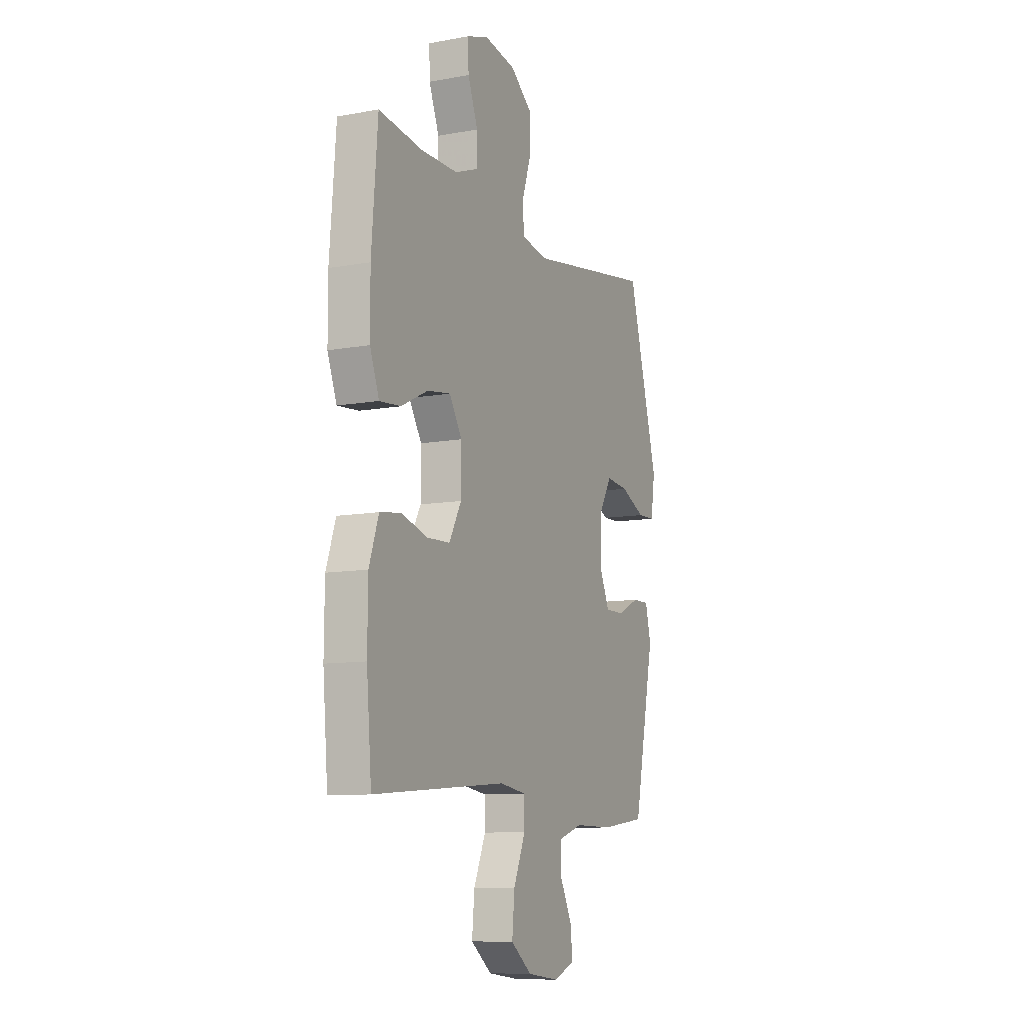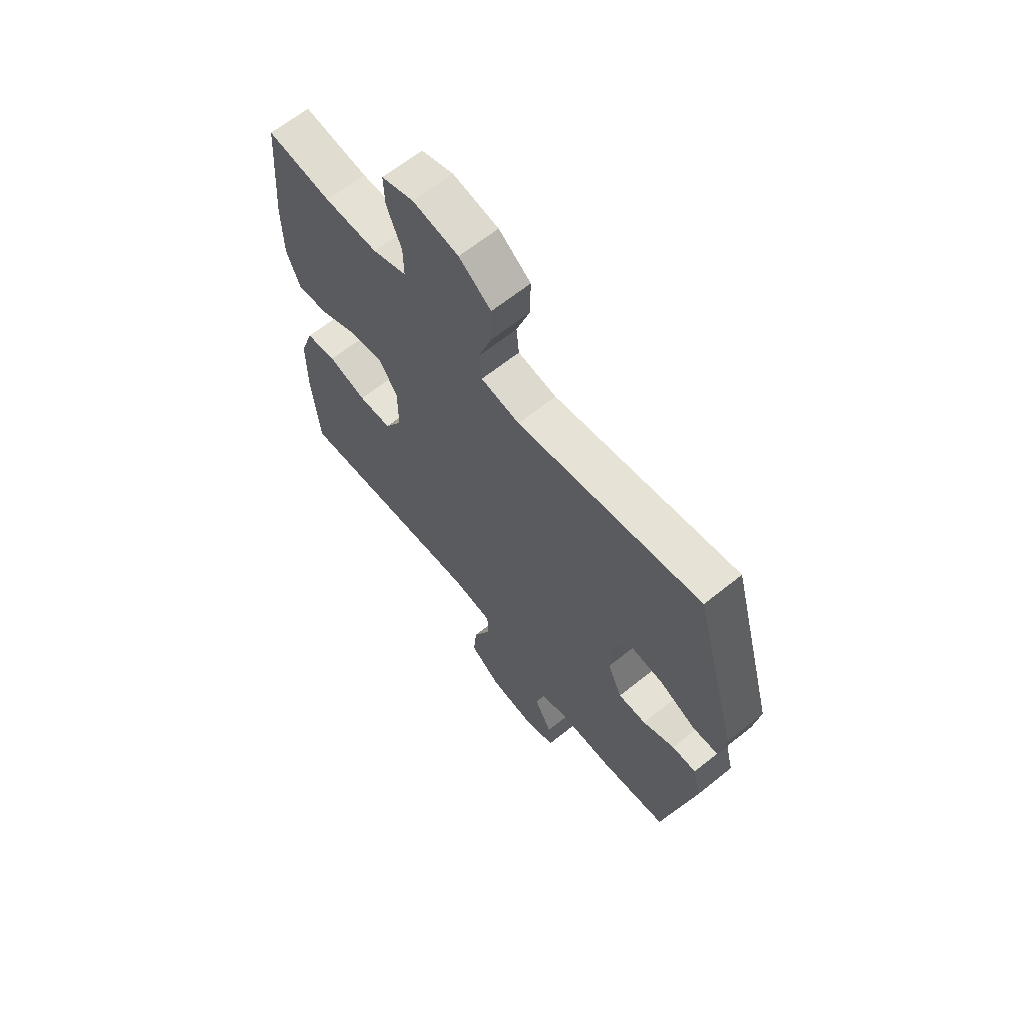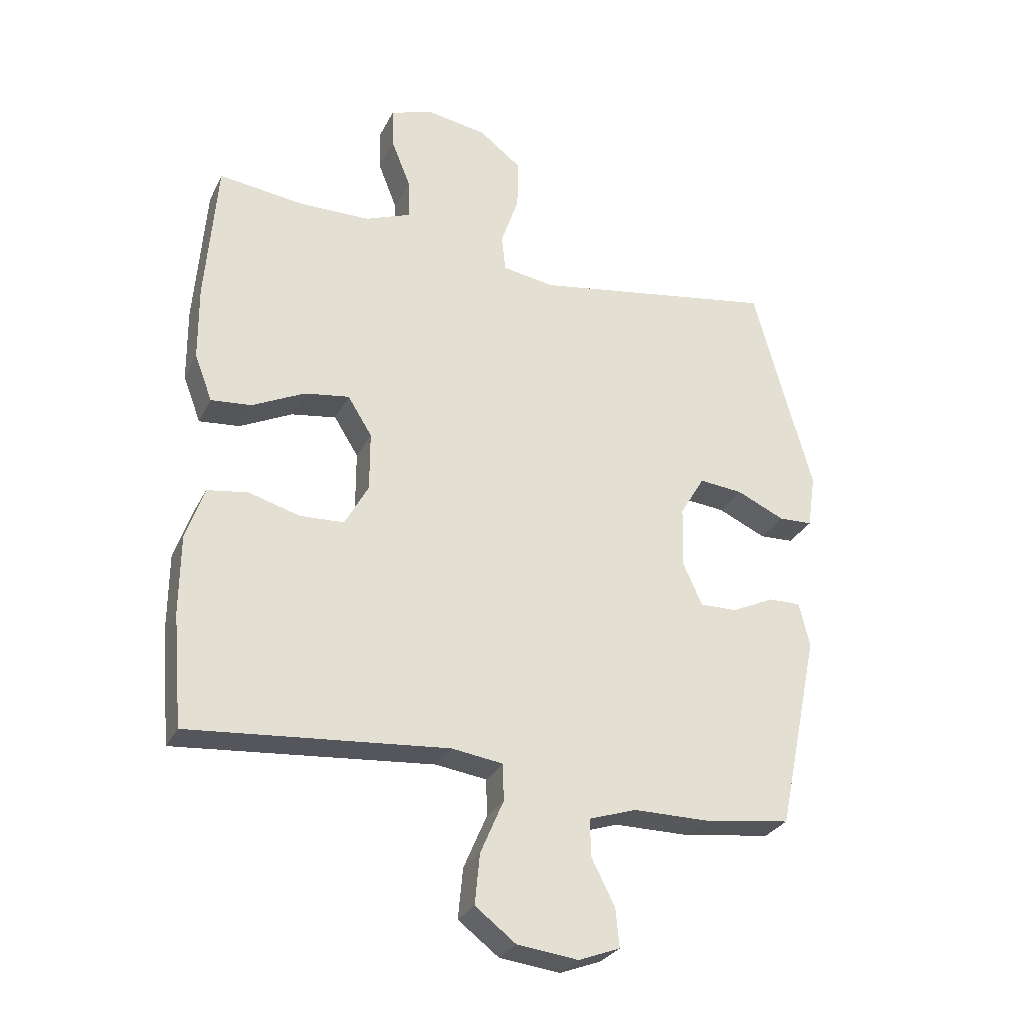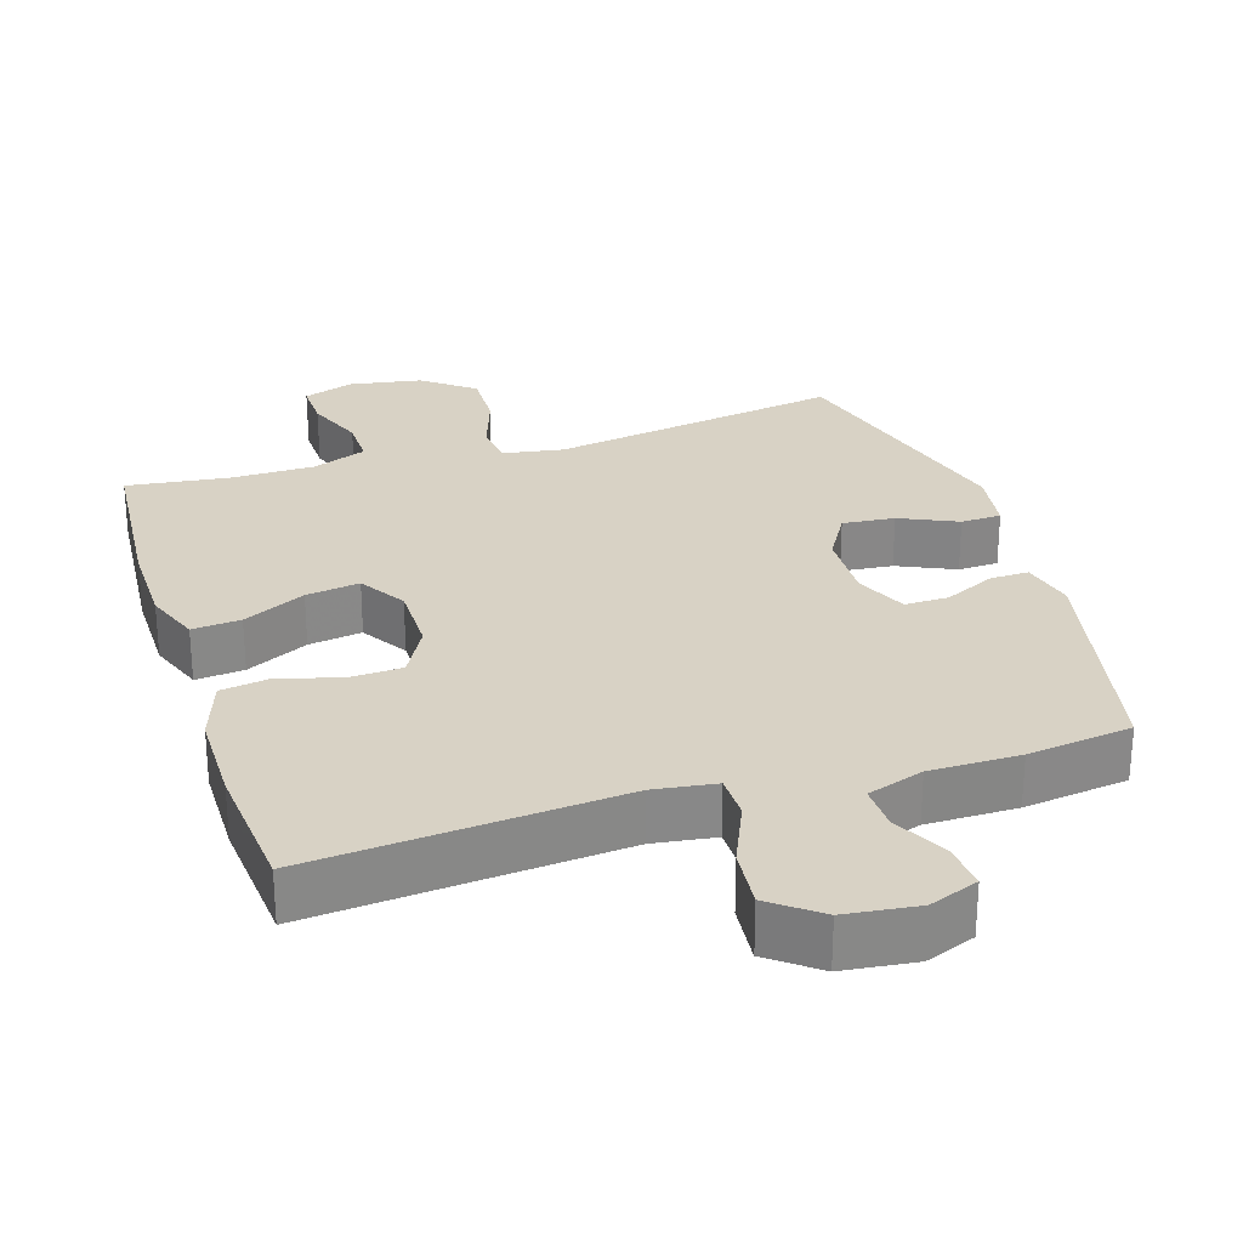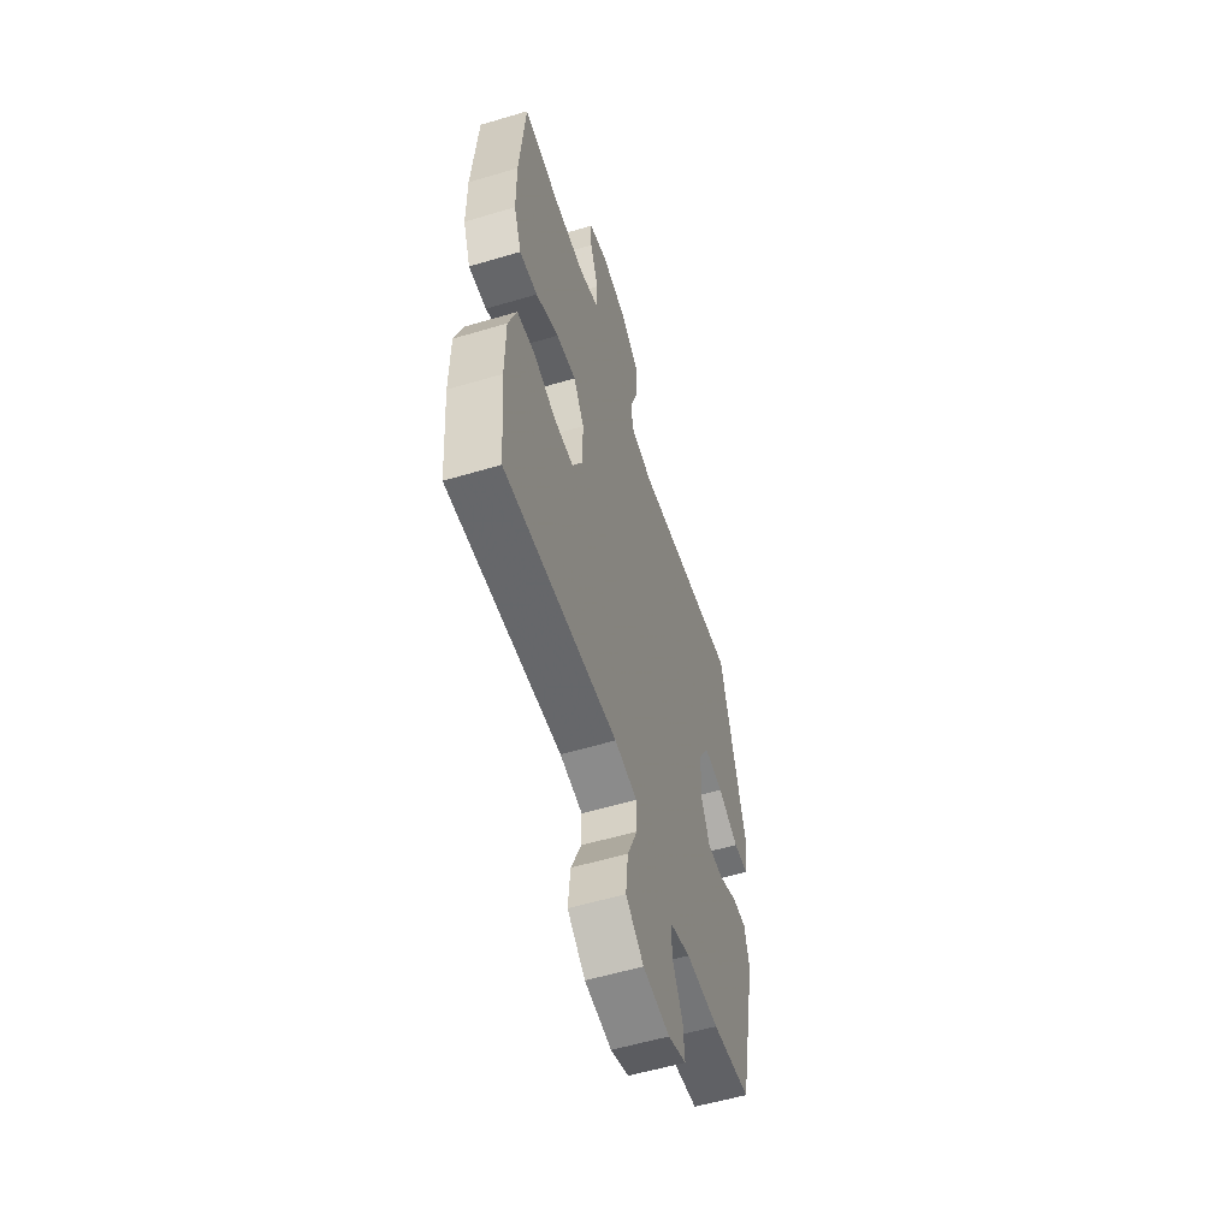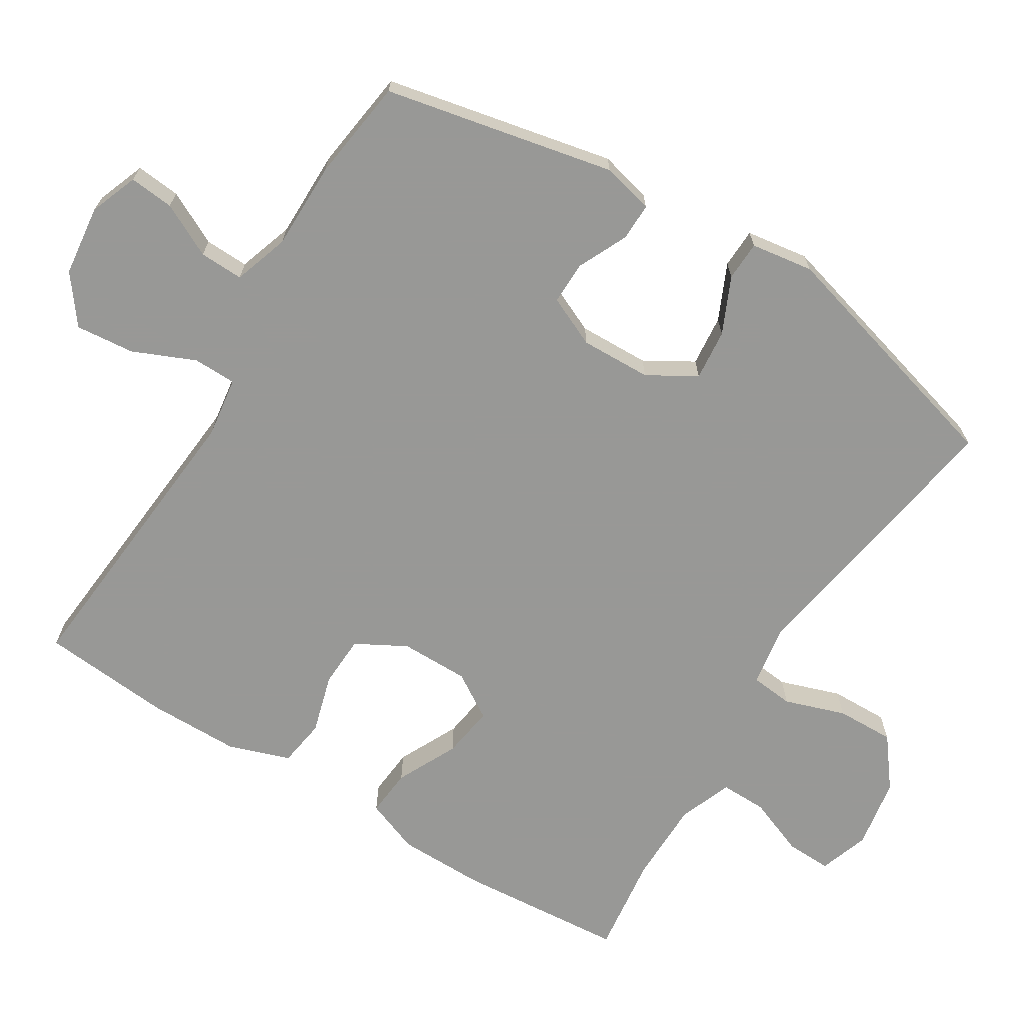
<metadata>
{"format":"obj","ext":"obj","renderer":"f3d","projection":"perspective","resolution":1024,"background":"white","views":[{"elev":-10.1,"azim":115.0,"up":"+Z"},{"elev":64.8,"azim":-129.0,"up":"+Z"},{"elev":-28.7,"azim":157.8,"up":"+Z"},{"elev":27.7,"azim":162.5,"up":"+Y"},{"elev":-56.5,"azim":107.3,"up":"+Z"},{"elev":-68.5,"azim":-121.7,"up":"+Y"}]}
</metadata>
<code>
v -0.5 0.07 -0.5
v -0.568 0.07 -0.175
v -0.55 0.07 -0.102
v -0.497 0.07 -0.103
v -0.427 0.07 -0.136
v -0.366 0.07 -0.137
v -0.334 0.07 -0.066
v -0.337 0.07 0.034
v -0.377 0.07 0.102
v -0.449 0.07 0.095
v -0.528 0.07 0.059
v -0.584 0.07 0.061
v -0.597 0.07 0.149
v -0.5 0.07 0.5
v -0.097 0.07 0.435
v -0.012 0.07 0.449
v -0.006 0.07 0.509
v -0.035 0.07 0.595
v -0.037 0.07 0.677
v 0.033 0.07 0.731
v 0.133 0.07 0.748
v 0.203 0.07 0.724
v 0.201 0.07 0.659
v 0.169 0.07 0.578
v 0.168 0.07 0.512
v 0.243 0.07 0.483
v 0.36 0.07 0.482
v 0.5 0.07 0.5
v 0.519 0.07 0.262
v 0.518 0.07 0.139
v 0.489 0.07 0.063
v 0.422 0.07 0.069
v 0.336 0.07 0.111
v 0.262 0.07 0.122
v 0.222 0.07 0.058
v 0.222 0.07 -0.039
v 0.261 0.07 -0.11
v 0.334 0.07 -0.113
v 0.418 0.07 -0.089
v 0.485 0.07 -0.099
v 0.515 0.07 -0.186
v 0.516 0.07 -0.316
v 0.5 0.07 -0.5
v 0.075 0.07 -0.464
v -0.01 0.07 -0.476
v -0.011 0.07 -0.537
v 0.027 0.07 -0.625
v 0.035 0.07 -0.708
v -0.032 0.07 -0.759
v -0.132 0.07 -0.771
v -0.2 0.07 -0.745
v -0.194 0.07 -0.682
v -0.156 0.07 -0.607
v -0.154 0.07 -0.545
v -0.232 0.07 -0.519
v -0.356 0.07 -0.519
v -0.5 0 -0.5
v -0.568 0 -0.175
v -0.55 0 -0.102
v -0.497 0 -0.103
v -0.427 0 -0.136
v -0.366 0 -0.137
v -0.334 0 -0.066
v -0.337 0 0.034
v -0.377 0 0.102
v -0.449 0 0.095
v -0.528 0 0.059
v -0.584 0 0.061
v -0.597 0 0.149
v -0.5 0 0.5
v -0.097 0 0.435
v -0.012 0 0.449
v -0.006 0 0.509
v -0.035 0 0.595
v -0.037 0 0.677
v 0.033 0 0.731
v 0.133 0 0.748
v 0.203 0 0.724
v 0.201 0 0.659
v 0.169 0 0.578
v 0.168 0 0.512
v 0.243 0 0.483
v 0.36 0 0.482
v 0.5 0 0.5
v 0.519 0 0.262
v 0.518 0 0.139
v 0.489 0 0.063
v 0.422 0 0.069
v 0.336 0 0.111
v 0.262 0 0.122
v 0.222 0 0.058
v 0.222 0 -0.039
v 0.261 0 -0.11
v 0.334 0 -0.113
v 0.418 0 -0.089
v 0.485 0 -0.099
v 0.515 0 -0.186
v 0.516 0 -0.316
v 0.5 0 -0.5
v 0.075 0 -0.464
v -0.01 0 -0.476
v -0.011 0 -0.537
v 0.027 0 -0.625
v 0.035 0 -0.708
v -0.032 0 -0.759
v -0.132 0 -0.771
v -0.2 0 -0.745
v -0.194 0 -0.682
v -0.156 0 -0.607
v -0.154 0 -0.545
v -0.232 0 -0.519
v -0.356 0 -0.519
f 55 56 1 2
f 54 55 2 3
f 50 51 52 53
f 50 53 54
f 49 50 54
f 46 47 48 49
f 45 46 49 54
f 41 42 43 44
f 41 44 45
f 38 39 40 41
f 37 38 41 45
f 36 37 45 54
f 30 31 32 33
f 30 33 34
f 27 28 29 30
f 26 27 30 34
f 25 26 34 35
f 21 22 23 24
f 21 24 25
f 17 18 19 20
f 16 17 20 21
f 12 13 14 15
f 10 11 12 15
f 9 10 15 16
f 8 9 16
f 7 8 16
f 6 7 16
f 54 3 4 5
f 54 5 6
f 36 54 6 16
f 25 35 36
f 16 21 25 36
f 58 57 112 111
f 59 58 111 110
f 109 108 107 106
f 110 109 106
f 110 106 105
f 105 104 103 102
f 110 105 102 101
f 100 99 98 97
f 101 100 97
f 97 96 95 94
f 101 97 94 93
f 110 101 93 92
f 89 88 87 86
f 90 89 86
f 86 85 84 83
f 90 86 83 82
f 91 90 82 81
f 80 79 78 77
f 81 80 77
f 76 75 74 73
f 77 76 73 72
f 71 70 69 68
f 71 68 67 66
f 72 71 66 65
f 72 65 64
f 72 64 63
f 72 63 62
f 61 60 59 110
f 62 61 110
f 72 62 110 92
f 92 91 81
f 92 81 77 72
f 1 57 58 2
f 2 58 59 3
f 3 59 60 4
f 4 60 61 5
f 5 61 62 6
f 6 62 63 7
f 7 63 64 8
f 8 64 65 9
f 9 65 66 10
f 10 66 67 11
f 11 67 68 12
f 12 68 69 13
f 13 69 70 14
f 14 70 71 15
f 15 71 72 16
f 16 72 73 17
f 17 73 74 18
f 18 74 75 19
f 19 75 76 20
f 20 76 77 21
f 21 77 78 22
f 22 78 79 23
f 23 79 80 24
f 24 80 81 25
f 25 81 82 26
f 26 82 83 27
f 27 83 84 28
f 28 84 85 29
f 29 85 86 30
f 30 86 87 31
f 31 87 88 32
f 32 88 89 33
f 33 89 90 34
f 34 90 91 35
f 35 91 92 36
f 36 92 93 37
f 37 93 94 38
f 38 94 95 39
f 39 95 96 40
f 40 96 97 41
f 41 97 98 42
f 42 98 99 43
f 43 99 100 44
f 44 100 101 45
f 45 101 102 46
f 46 102 103 47
f 47 103 104 48
f 48 104 105 49
f 49 105 106 50
f 50 106 107 51
f 51 107 108 52
f 52 108 109 53
f 53 109 110 54
f 54 110 111 55
f 55 111 112 56
f 56 112 57 1

</code>
